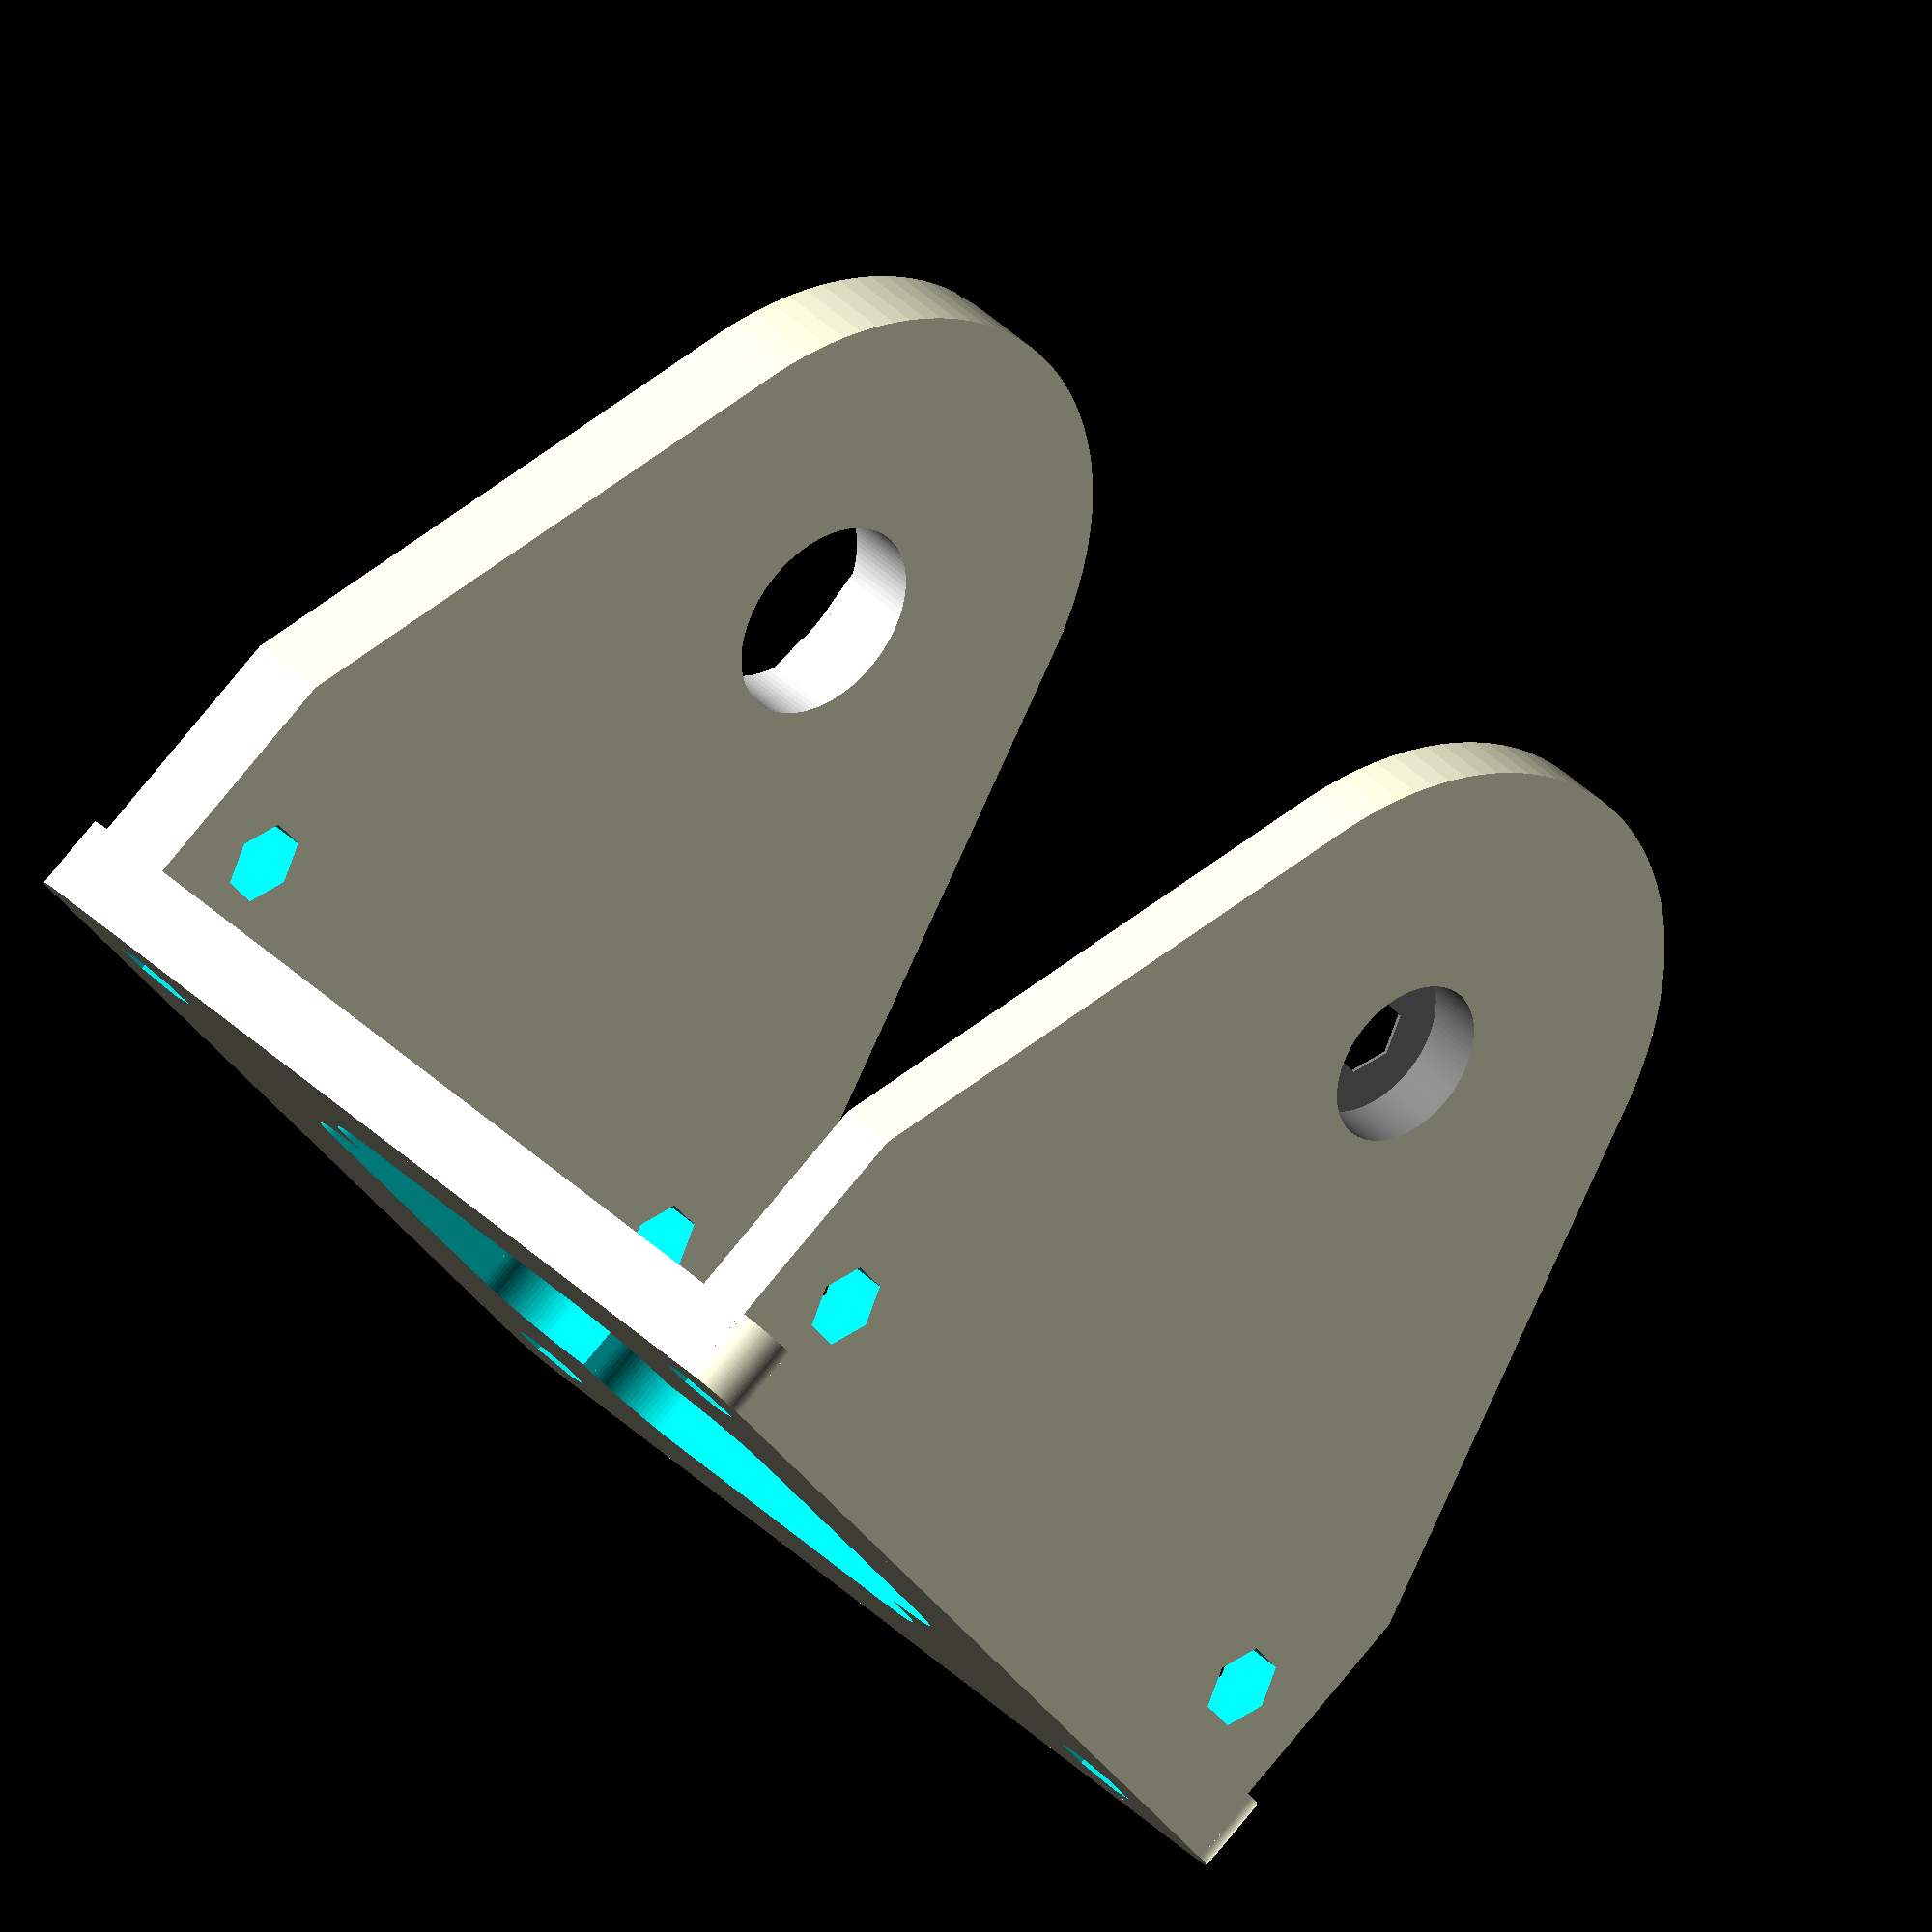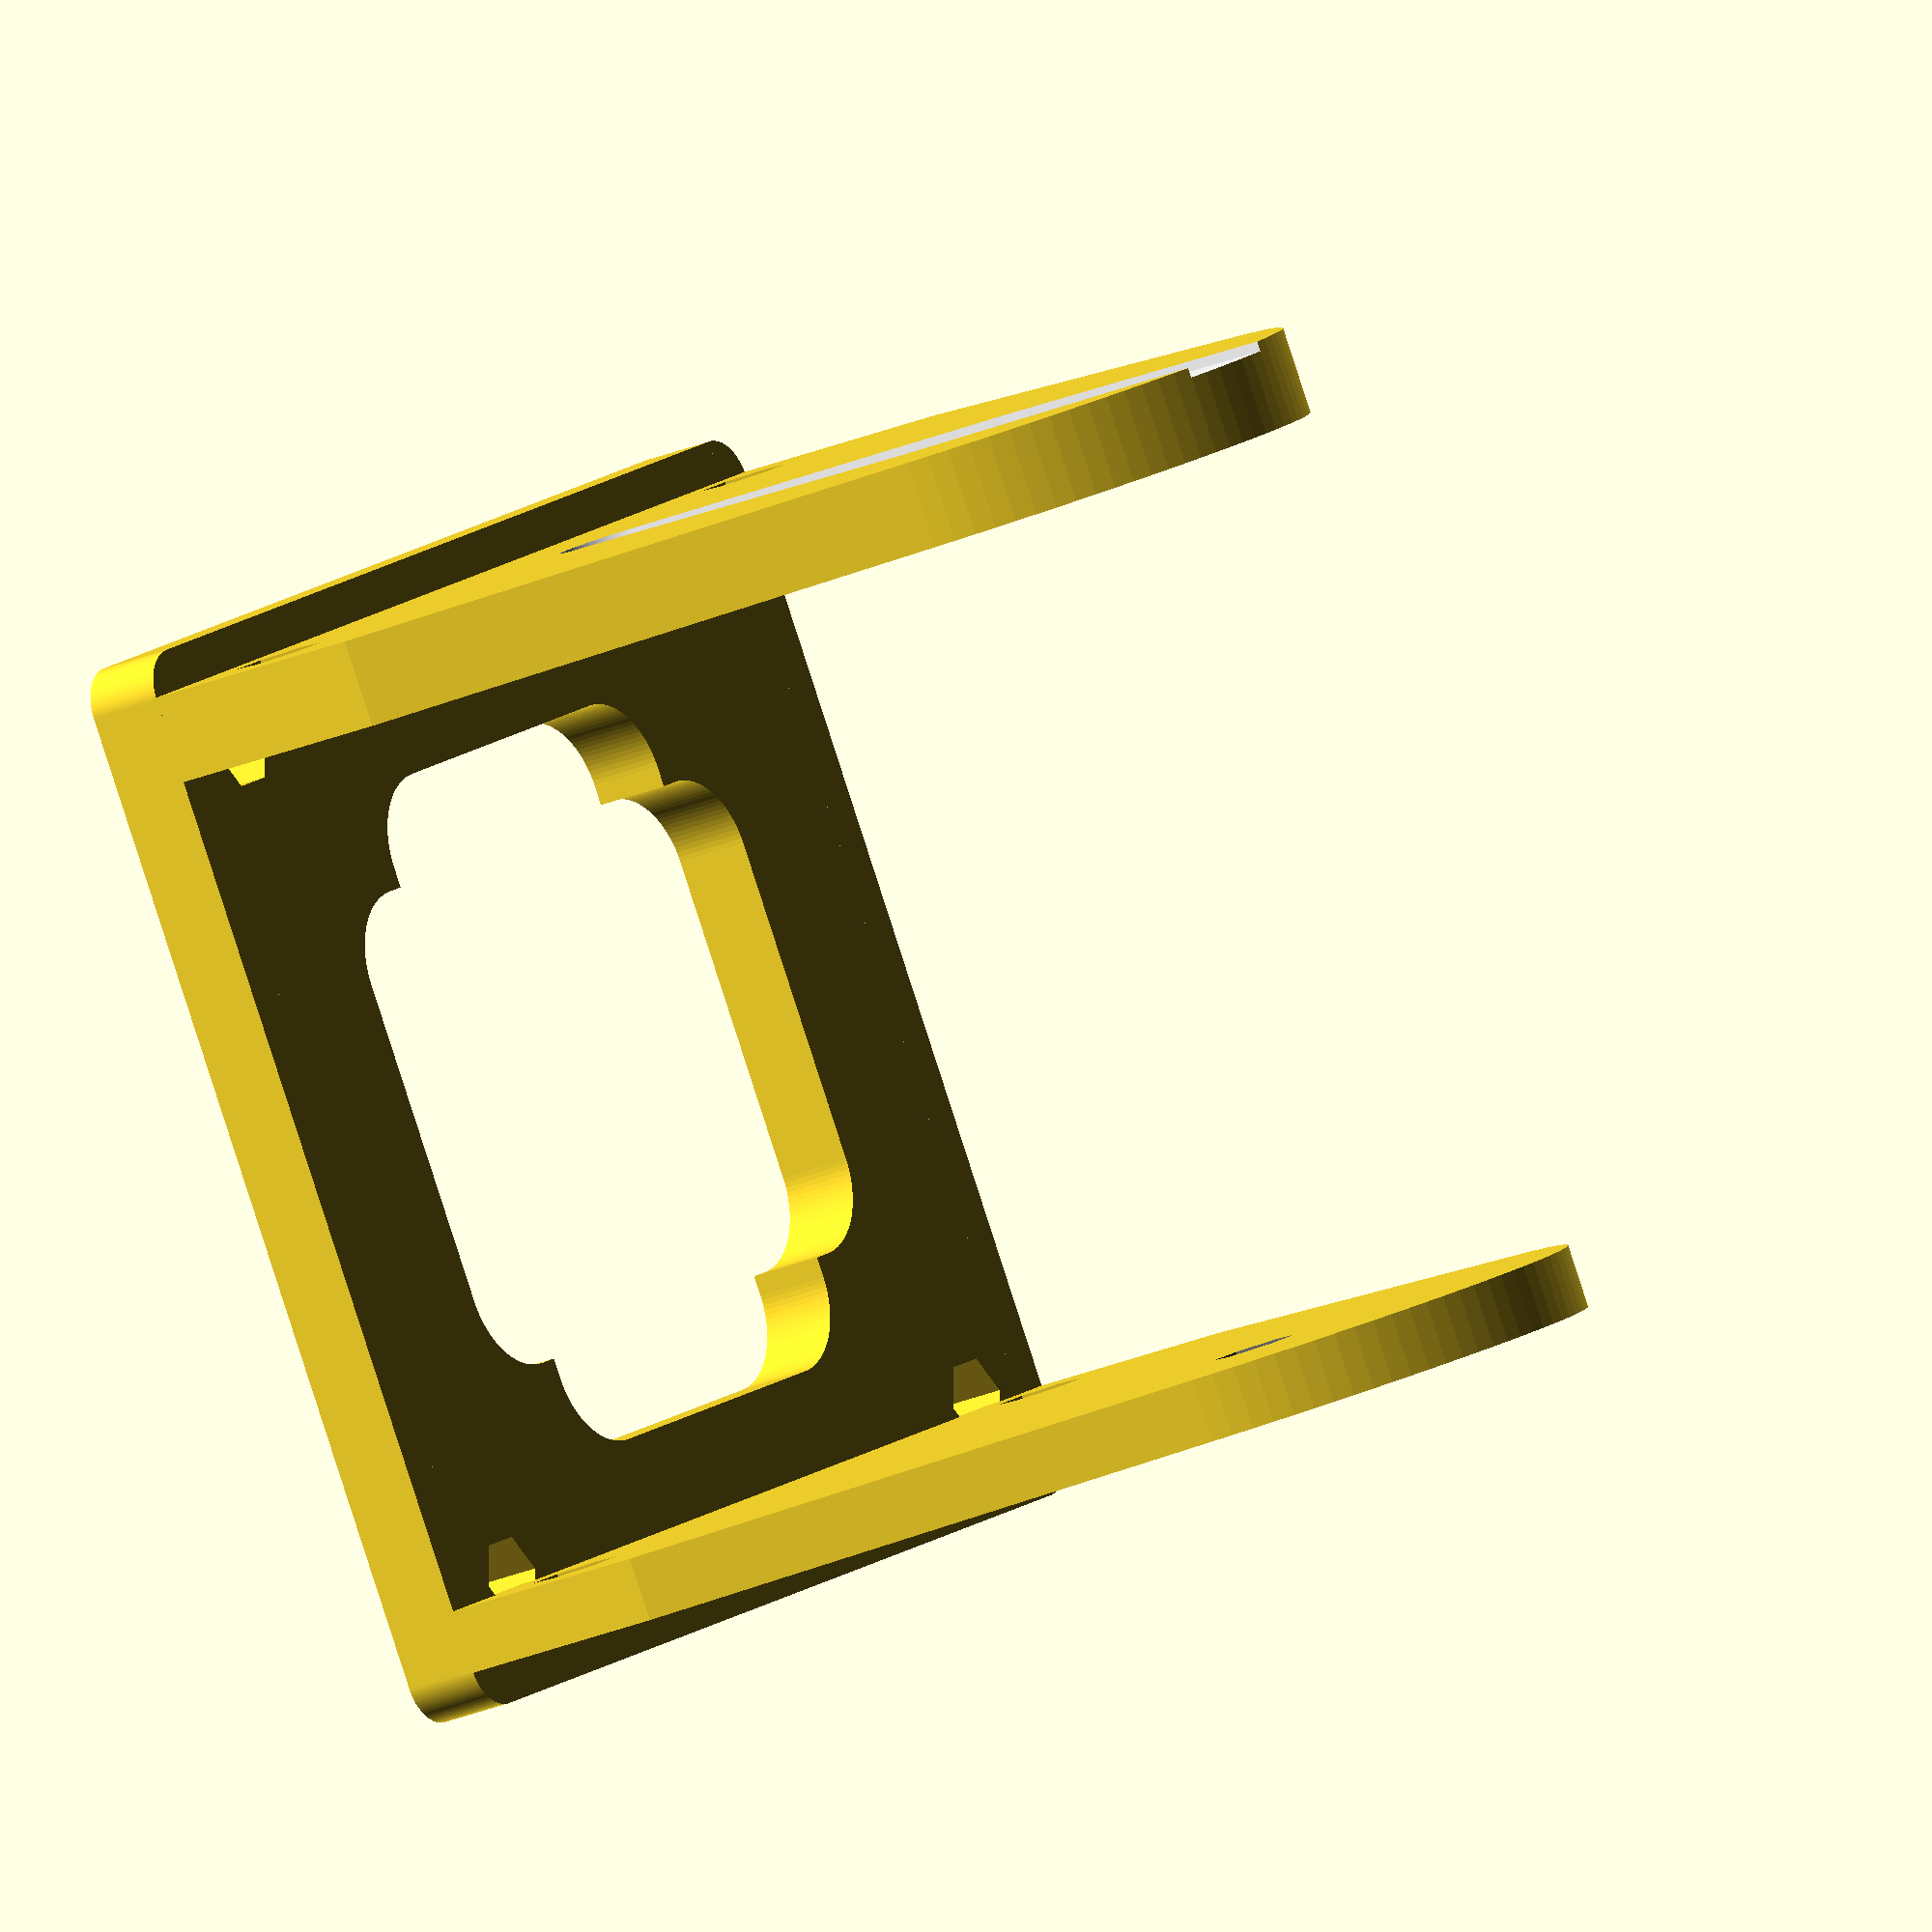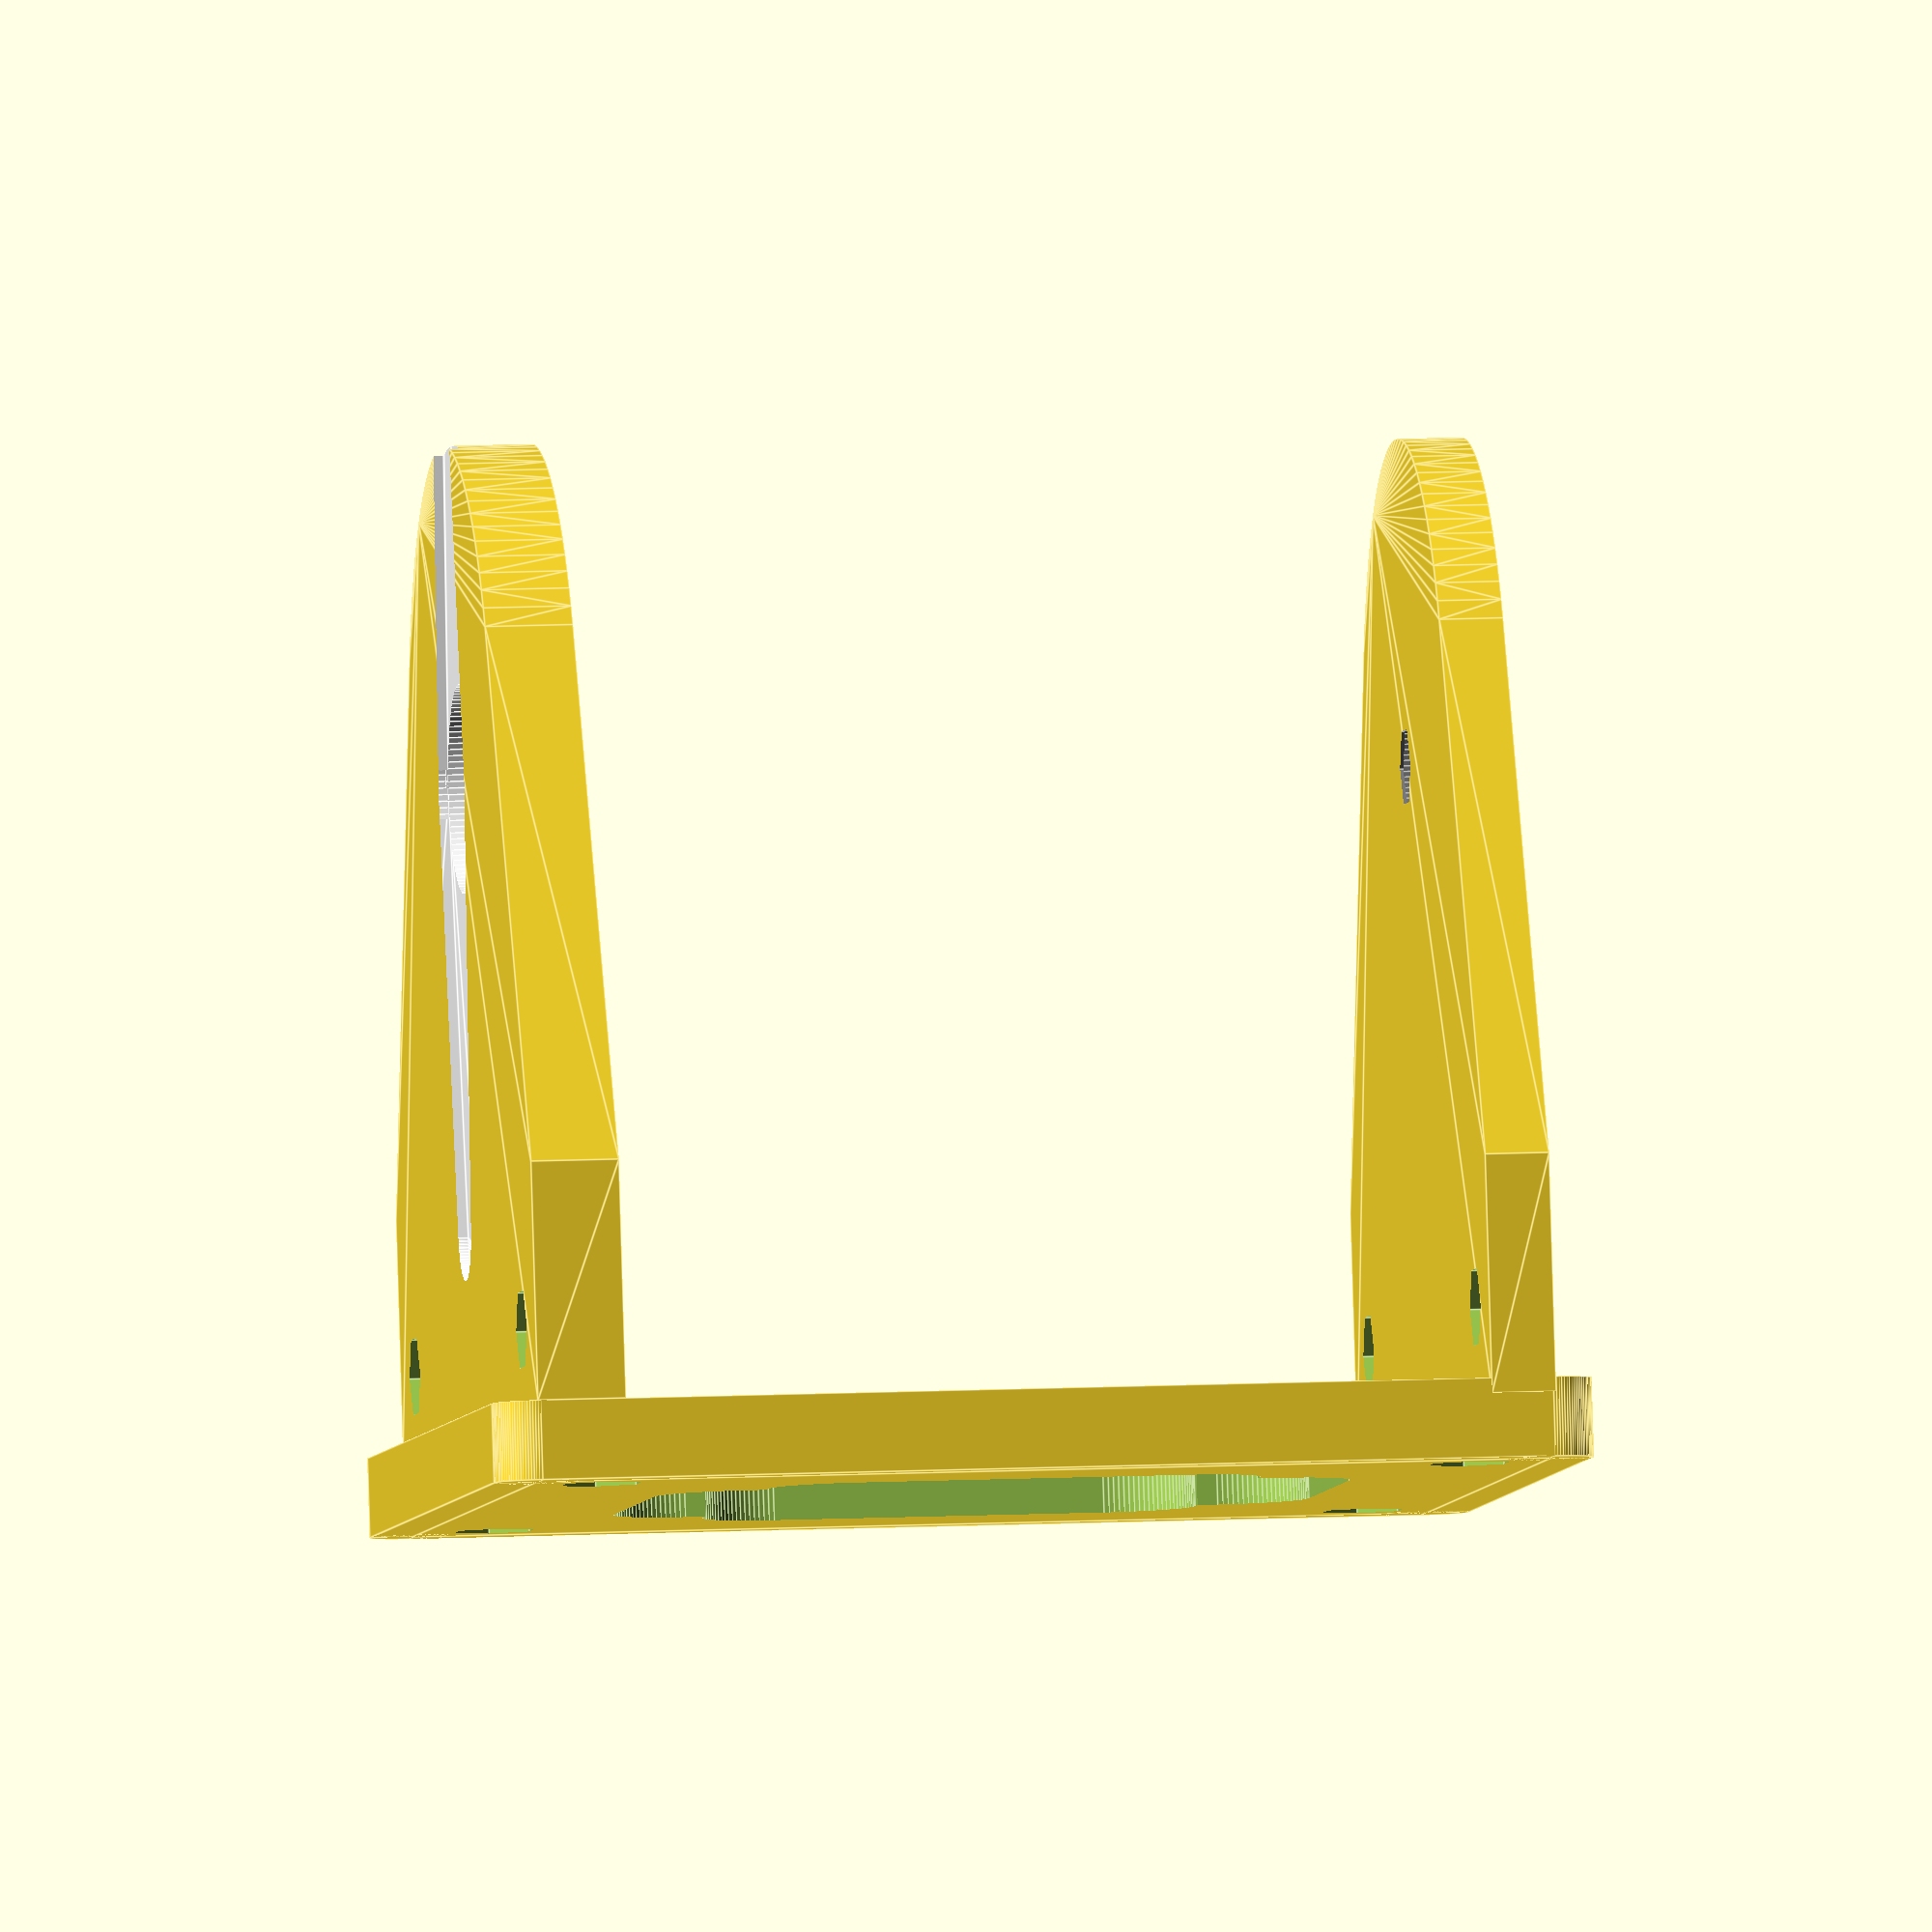
<openscad>
//-------------------------------------------------------------------------
//-- REPY_Tower_Pro_SG90_upper_2_arms.scad
//-------------------------------------------------------------------------
//--This file has been generated automatically according to your data.
//--For more info, visit: http://iearobotics.com/oomlwiki/
//-------------------------------------------------------------------------
//--This file belongs to the REPY-2.0 project, for more info, visit:
//-- http://www.dsquaredrobotics.com/wiki/index.php?title=REPY-2.0
//-------------------------------------------------------------------------

difference() {
  difference() {
    difference() {
      difference() {
        difference() {
          difference() {
            difference() {
              difference() {
                union() {
                  translate(v=[0.000, 0.000, 1.367]) {
                  rotate([-180.000,-180.000,-180.000]){
                    difference() {
                      difference() {
                        difference() {
                          difference() {
                            difference() {
                              union() {
                                cube(size=[35.050, 35.050, 2.734], center=true);
                                translate(v=[17.500, 17.500, 0.000]) {
                                rotate([-180.000,-180.000,-180.000]){
                                  cylinder(h=2.734, r1=1.500, r2=1.500, $fn=100, center=true);
                                } // End rotate
                                } // End translate
                                translate(v=[-17.500, 17.500, 0.000]) {
                                rotate([-180.000,-180.000,-180.000]){
                                  cylinder(h=2.734, r1=1.500, r2=1.500, $fn=100, center=true);
                                } // End rotate
                                } // End translate
                                translate(v=[-17.500, -17.500, 0.000]) {
                                rotate([-180.000,-180.000,-180.000]){
                                  cylinder(h=2.734, r1=1.500, r2=1.500, $fn=100, center=true);
                                } // End rotate
                                } // End translate
                                translate(v=[17.500, -17.500, 0.000]) {
                                rotate([-180.000,-180.000,-180.000]){
                                  cylinder(h=2.734, r1=1.500, r2=1.500, $fn=100, center=true);
                                } // End rotate
                                } // End translate
                                translate(v=[0.000, 18.250, 0.000]) {
                                rotate([-180.000,-180.000,-180.000]){
                                  cube(size=[35.000, 1.500, 2.734], center=true);
                                } // End rotate
                                } // End translate
                                translate(v=[0.000, -18.250, 0.000]) {
                                rotate([-180.000,-180.000,-180.000]){
                                  cube(size=[35.000, 1.500, 2.734], center=true);
                                } // End rotate
                                } // End translate
                                translate(v=[18.250, 0.000, 0.000]) {
                                rotate([-180.000,-180.000,-180.000]){
                                  cube(size=[1.500, 35.000, 2.734], center=true);
                                } // End rotate
                                } // End translate
                                translate(v=[-18.250, 0.000, 0.000]) {
                                rotate([-180.000,-180.000,-180.000]){
                                  cube(size=[1.500, 35.000, 2.734], center=true);
                                } // End rotate
                                } // End translate
                              } // End union
                              translate(v=[15.000, 15.000, 0.000]) {
                              rotate([-180.000,-180.000,-180.000]){
                                cylinder(h=2.934, r1=1.500, r2=1.500, $fn=6, center=true);
                              } // End rotate
                              } // End translate
                            } // End difference
                            translate(v=[-15.000, 15.000, 0.000]) {
                            rotate([-180.000,-180.000,-180.000]){
                              cylinder(h=2.934, r1=1.500, r2=1.500, $fn=6, center=true);
                            } // End rotate
                            } // End translate
                          } // End difference
                          translate(v=[15.000, -15.000, 0.000]) {
                          rotate([-180.000,-180.000,-180.000]){
                            cylinder(h=2.934, r1=1.500, r2=1.500, $fn=6, center=true);
                          } // End rotate
                          } // End translate
                        } // End difference
                        translate(v=[-15.000, -15.000, 0.000]) {
                        rotate([-180.000,-180.000,-180.000]){
                          cylinder(h=2.934, r1=1.500, r2=1.500, $fn=6, center=true);
                        } // End rotate
                        } // End translate
                      } // End difference
                      cube(size=[11.450, 18.450, 2.934], center=true);
                      translate(v=[5.700, 9.200, 0.000]) {
                      rotate([-180.000,-180.000,-180.000]){
                        cylinder(h=2.934, r1=2.800, r2=2.800, $fn=100, center=true);
                      } // End rotate
                      } // End translate
                      translate(v=[-5.700, 9.200, 0.000]) {
                      rotate([-180.000,-180.000,-180.000]){
                        cylinder(h=2.934, r1=2.800, r2=2.800, $fn=100, center=true);
                      } // End rotate
                      } // End translate
                      translate(v=[-5.700, -9.200, 0.000]) {
                      rotate([-180.000,-180.000,-180.000]){
                        cylinder(h=2.934, r1=2.800, r2=2.800, $fn=100, center=true);
                      } // End rotate
                      } // End translate
                      translate(v=[5.700, -9.200, 0.000]) {
                      rotate([-180.000,-180.000,-180.000]){
                        cylinder(h=2.934, r1=2.800, r2=2.800, $fn=100, center=true);
                      } // End rotate
                      } // End translate
                      translate(v=[0.000, 10.600, 0.000]) {
                      rotate([-180.000,-180.000,-180.000]){
                        cube(size=[11.400, 2.800, 2.934], center=true);
                      } // End rotate
                      } // End translate
                      translate(v=[0.000, -10.600, 0.000]) {
                      rotate([-180.000,-180.000,-180.000]){
                        cube(size=[11.400, 2.800, 2.934], center=true);
                      } // End rotate
                      } // End translate
                      translate(v=[7.100, 0.000, 0.000]) {
                      rotate([-180.000,-180.000,-180.000]){
                        cube(size=[2.800, 18.400, 2.934], center=true);
                      } // End rotate
                      } // End translate
                      translate(v=[-7.100, 0.000, 0.000]) {
                      rotate([-180.000,-180.000,-180.000]){
                        cube(size=[2.800, 18.400, 2.934], center=true);
                      } // End rotate
                      } // End translate
                      cube(size=[18.450, 11.450, 2.934], center=true);
                      translate(v=[9.200, 5.700, 0.000]) {
                      rotate([-180.000,-180.000,-180.000]){
                        cylinder(h=2.934, r1=2.800, r2=2.800, $fn=100, center=true);
                      } // End rotate
                      } // End translate
                      translate(v=[-9.200, 5.700, 0.000]) {
                      rotate([-180.000,-180.000,-180.000]){
                        cylinder(h=2.934, r1=2.800, r2=2.800, $fn=100, center=true);
                      } // End rotate
                      } // End translate
                      translate(v=[-9.200, -5.700, 0.000]) {
                      rotate([-180.000,-180.000,-180.000]){
                        cylinder(h=2.934, r1=2.800, r2=2.800, $fn=100, center=true);
                      } // End rotate
                      } // End translate
                      translate(v=[9.200, -5.700, 0.000]) {
                      rotate([-180.000,-180.000,-180.000]){
                        cylinder(h=2.934, r1=2.800, r2=2.800, $fn=100, center=true);
                      } // End rotate
                      } // End translate
                      translate(v=[0.000, 7.100, 0.000]) {
                      rotate([-180.000,-180.000,-180.000]){
                        cube(size=[18.400, 2.800, 2.934], center=true);
                      } // End rotate
                      } // End translate
                      translate(v=[0.000, -7.100, 0.000]) {
                      rotate([-180.000,-180.000,-180.000]){
                        cube(size=[18.400, 2.800, 2.934], center=true);
                      } // End rotate
                      } // End translate
                      translate(v=[10.600, 0.000, 0.000]) {
                      rotate([-180.000,-180.000,-180.000]){
                        cube(size=[2.800, 11.400, 2.934], center=true);
                      } // End rotate
                      } // End translate
                      translate(v=[-10.600, 0.000, 0.000]) {
                      rotate([-180.000,-180.000,-180.000]){
                        cube(size=[2.800, 11.400, 2.934], center=true);
                      } // End rotate
                      } // End translate
                    } // End difference
                  } // End rotate
                  } // End translate
                  translate(v=[0.000, 16.065, 2.734]) {
                  rotate([-90.000,-180.000,-180.000]){
                    hull() {
                      translate(v=[0.000, 4.101, 0.000]) {
                      rotate([-180.000,-180.000,-180.000]){
                        cube(size=[38.000, 8.203, 3.045], center=true);
                      } // End rotate
                      } // End translate
                      translate(v=[0.000, 22.000, 0.000]) {
                      rotate([-180.000,-180.000,-180.000]){
                        cylinder(h=3.045, r1=11.771, r2=11.771, $fn=100, center=true);
                      } // End rotate
                      } // End translate
                    } // End hull
                  } // End rotate
                  } // End translate
                  translate(v=[0.000, -16.480, 2.215]) {
                  rotate([-90.000,-180.000,-180.000]){
                    hull() {
                      translate(v=[0.000, 4.101, 0.000]) {
                      rotate([-180.000,-180.000,-180.000]){
                        cube(size=[38.000, 8.203, 2.215], center=true);
                      } // End rotate
                      } // End translate
                      translate(v=[0.000, 22.000, 0.000]) {
                      rotate([-180.000,-180.000,-180.000]){
                        cylinder(h=2.215, r1=11.771, r2=11.771, $fn=100, center=true);
                      } // End rotate
                      } // End translate
                    } // End hull
                  } // End rotate
                  } // End translate
                } // End union
                translate(v=[0.000, -12.658, 7.734]) {
                rotate([-90.000,-180.000,-0.000]){
                  union() {
                    color([0.000, 0.000, 1.000, 1.000]) {
                      difference() {
                        union() {
                          translate(v=[-6.350, 0.000, 0.000]) {
                          rotate([-180.000,-180.000,-180.000]){
                            cube(size=[13.200, 23.700, 22.500], center=false);
                          } // End rotate
                          } // End translate
                          translate(v=[0.000, 17.000, 22.500]) {
                          rotate([-180.000,-180.000,-180.000]){
                            cylinder(h=4.500, r1=6.150, r2=6.150, $fn=100, center=false);
                          } // End rotate
                          } // End translate
                          translate(v=[0.000, 10.900, 22.500]) {
                          rotate([-180.000,-180.000,-180.000]){
                            cylinder(h=4.500, r1=2.500, r2=2.500, $fn=100, center=false);
                          } // End rotate
                          } // End translate
                          translate(v=[0.000, 17.000, 28.250]) {
                          rotate([-180.000,-180.000,-180.000]){
                            cylinder(h=2.500, r1=2.350, r2=2.350, $fn=20, center=true);
                          } // End rotate
                          } // End translate
                          translate(v=[-6.000, 22.700, 15.700]) {
                          rotate([-180.000,-180.000,-180.000]){
                            cube(size=[12.000, 5.000, 2.500], center=false);
                          } // End rotate
                          } // End translate
                          translate(v=[-6.000, -5.000, 15.700]) {
                          rotate([-180.000,-180.000,-180.000]){
                            cube(size=[12.000, 5.000, 2.500], center=false);
                          } // End rotate
                          } // End translate
                        } // End union
                        translate(v=[0.000, 25.200, 16.950]) {
                        rotate([-180.000,-180.000,-180.000]){
                          cylinder(h=2.700, r1=1.100, r2=1.100, $fn=20, center=true);
                        } // End rotate
                        } // End translate
                        translate(v=[0.000, -2.500, 16.950]) {
                        rotate([-180.000,-180.000,-180.000]){
                          cylinder(h=2.700, r1=1.100, r2=1.100, $fn=20, center=true);
                        } // End rotate
                        } // End translate
                      } // End difference
                    } // End color
                    translate(v=[0.000, 17.000, 29.900]) {
                    rotate([-180.000,-180.000,-180.000]){
                      color([1.000, 1.000, 1.000, 1.000]) {
                        translate(v=[0.000, 0.000, -2.700]) {
                        rotate([-180.000,-180.000,-0.000]){
                          union() {
                            translate(v=[0.000, 0.000, -0.100]) {
                            rotate([-180.000,-180.000,-180.000]){
                              cylinder(h=2.900, r1=3.600, r2=3.600, $fn=100, center=false);
                            } // End rotate
                            } // End translate
                            translate(v=[0.000, 0.000, 2.700]) {
                            rotate([-180.000,-180.000,-180.000]){
                              union() {
                                translate(v=[0.000, 0.000, 0.900]) {
                                rotate([-180.000,-180.000,-180.000]){
                                  hull() {
                                    cube(size=[7.200, 0.001, 1.800], center=true);
                                    translate(v=[0.000, 15.100, 0.000]) {
                                    rotate([-180.000,-180.000,-180.000]){
                                      cylinder(h=1.800, r1=1.800, r2=1.800, $fn=100, center=true);
                                    } // End rotate
                                    } // End translate
                                  } // End hull
                                } // End rotate
                                } // End translate
                                translate(v=[0.000, 0.000, 0.900]) {
                                rotate([-180.000,-180.000,-0.000]){
                                  hull() {
                                    cube(size=[7.200, 0.001, 1.800], center=true);
                                    translate(v=[0.000, 15.100, 0.000]) {
                                    rotate([-180.000,-180.000,-180.000]){
                                      cylinder(h=1.800, r1=1.800, r2=1.800, $fn=100, center=true);
                                    } // End rotate
                                    } // End translate
                                  } // End hull
                                } // End rotate
                                } // End translate
                              } // End union
                            } // End rotate
                            } // End translate
                            translate(v=[0.000, 0.000, 2.700]) {
                            rotate([-180.000,-180.000,-180.000]){
                              cylinder(h=1.800, r1=3.600, r2=3.600, $fn=100, center=false);
                            } // End rotate
                            } // End translate
                          } // End union
                        } // End rotate
                        } // End translate
                      } // End color
                    } // End rotate
                    } // End translate
                  } // End union
                } // End rotate
                } // End translate
              } // End difference
              translate(v=[0.000, -17.687, 24.734]) {
              rotate([-90.000,-180.000,-0.000]){
                color([0.500, 0.500, 0.500, 1.000]) {
                  union() {
                    cylinder(h=2.200, r1=3.000, r2=3.000, $fn=100, center=false);
                    translate(v=[0.000, 0.000, 2.100]) {
                    rotate([-180.000,-180.000,-180.000]){
                      cylinder(h=3.029, r1=1.450, r2=1.450, $fn=6, center=false);
                    } // End rotate
                    } // End translate
                  } // End union
                } // End color
              } // End rotate
              } // End translate
            } // End difference
            translate(v=[15.000, 15.000, 0.000]) {
            rotate([-180.000,-180.000,-180.000]){
              cylinder(h=2.934, r1=1.500, r2=1.500, $fn=6, center=true);
            } // End rotate
            } // End translate
          } // End difference
          translate(v=[-15.000, 15.000, 0.000]) {
          rotate([-180.000,-180.000,-180.000]){
            cylinder(h=2.934, r1=1.500, r2=1.500, $fn=6, center=true);
          } // End rotate
          } // End translate
        } // End difference
        translate(v=[15.000, -15.000, 0.000]) {
        rotate([-180.000,-180.000,-180.000]){
          cylinder(h=2.934, r1=1.500, r2=1.500, $fn=6, center=true);
        } // End rotate
        } // End translate
      } // End difference
      translate(v=[-15.000, -15.000, 0.000]) {
      rotate([-180.000,-180.000,-180.000]){
        cylinder(h=2.934, r1=1.500, r2=1.500, $fn=6, center=true);
      } // End rotate
      } // End translate
    } // End difference
    translate(v=[0.000, 15.965, 20.367]) {
    rotate([90.000,-180.000,-180.000]){
      union() {
        translate(v=[15.000, 15.000, 0.000]) {
        rotate([-180.000,-180.000,-180.000]){
          cylinder(h=6.290, r1=1.500, r2=1.500, $fn=6, center=true);
        } // End rotate
        } // End translate
        translate(v=[-15.000, 15.000, 0.000]) {
        rotate([-180.000,-180.000,-180.000]){
          cylinder(h=6.290, r1=1.500, r2=1.500, $fn=6, center=true);
        } // End rotate
        } // End translate
        translate(v=[15.000, -15.000, 0.000]) {
        rotate([-180.000,-180.000,-180.000]){
          cylinder(h=6.290, r1=1.500, r2=1.500, $fn=6, center=true);
        } // End rotate
        } // End translate
        translate(v=[-15.000, -15.000, 0.000]) {
        rotate([-180.000,-180.000,-180.000]){
          cylinder(h=6.290, r1=1.500, r2=1.500, $fn=6, center=true);
        } // End rotate
        } // End translate
      } // End union
    } // End rotate
    } // End translate
  } // End difference
  translate(v=[0.000, -16.380, 20.367]) {
  rotate([-90.000,-180.000,-180.000]){
    union() {
      translate(v=[15.000, 15.000, 0.000]) {
      rotate([-180.000,-180.000,-180.000]){
        cylinder(h=4.629, r1=1.500, r2=1.500, $fn=6, center=true);
      } // End rotate
      } // End translate
      translate(v=[-15.000, 15.000, 0.000]) {
      rotate([-180.000,-180.000,-180.000]){
        cylinder(h=4.629, r1=1.500, r2=1.500, $fn=6, center=true);
      } // End rotate
      } // End translate
      translate(v=[15.000, -15.000, 0.000]) {
      rotate([-180.000,-180.000,-180.000]){
        cylinder(h=4.629, r1=1.500, r2=1.500, $fn=6, center=true);
      } // End rotate
      } // End translate
      translate(v=[-15.000, -15.000, 0.000]) {
      rotate([-180.000,-180.000,-180.000]){
        cylinder(h=4.629, r1=1.500, r2=1.500, $fn=6, center=true);
      } // End rotate
      } // End translate
    } // End union
  } // End rotate
  } // End translate
} // End difference

</openscad>
<views>
elev=94.2 azim=306.1 roll=320.2 proj=o view=wireframe
elev=202.5 azim=149.8 roll=232.1 proj=o view=wireframe
elev=92.9 azim=263.0 roll=1.7 proj=o view=edges
</views>
